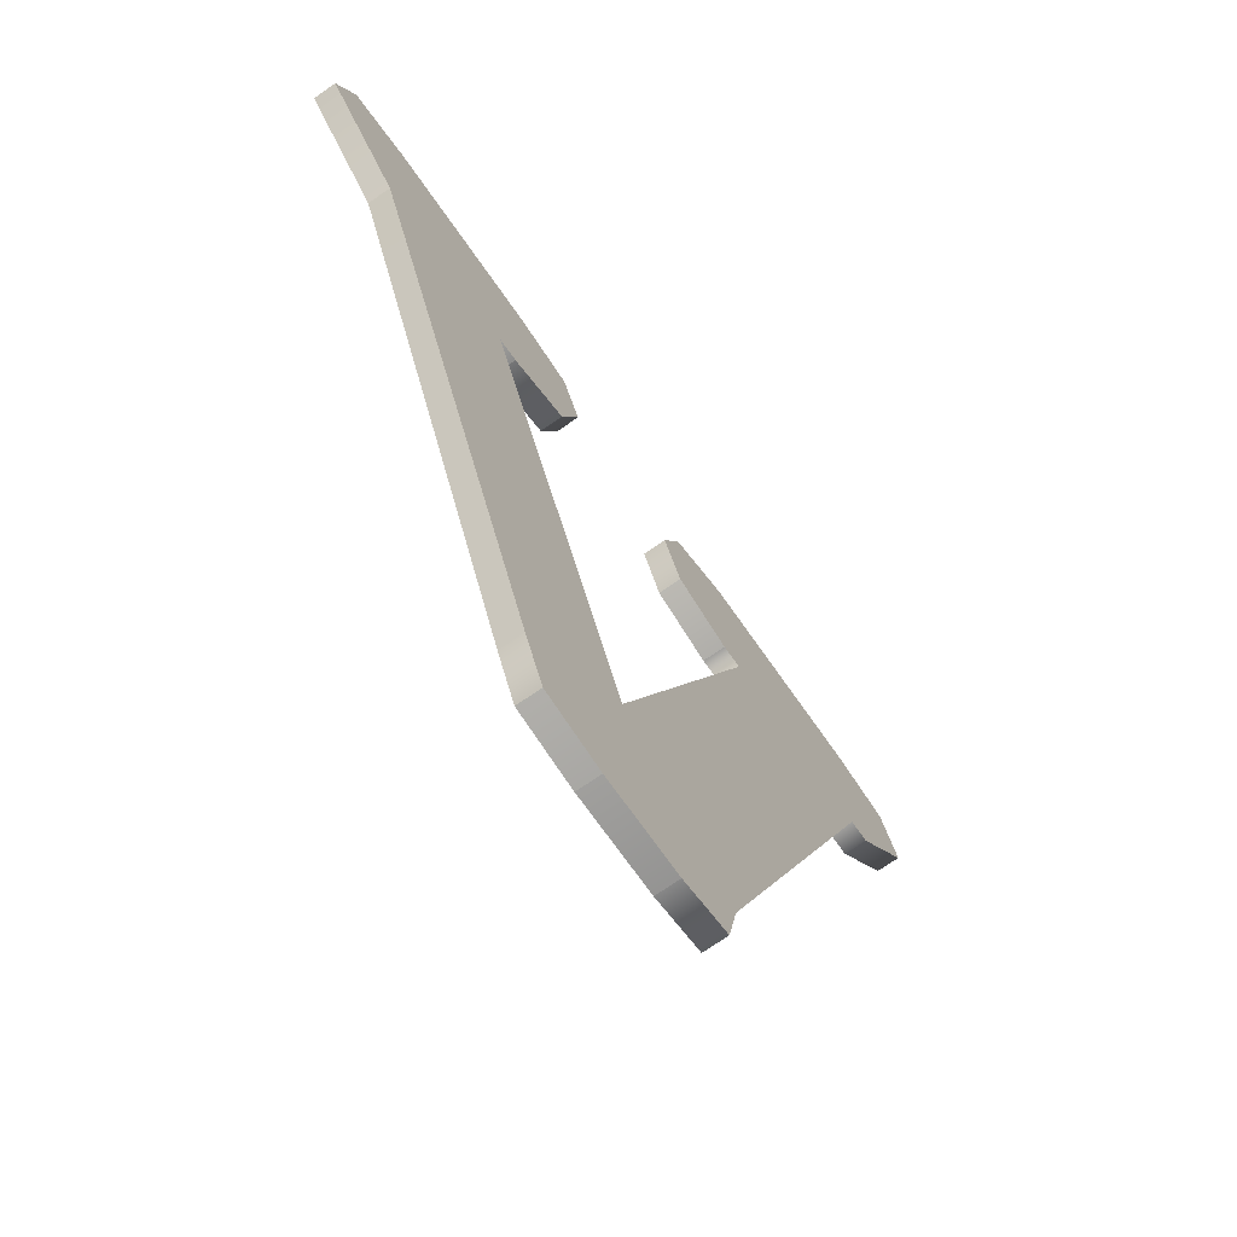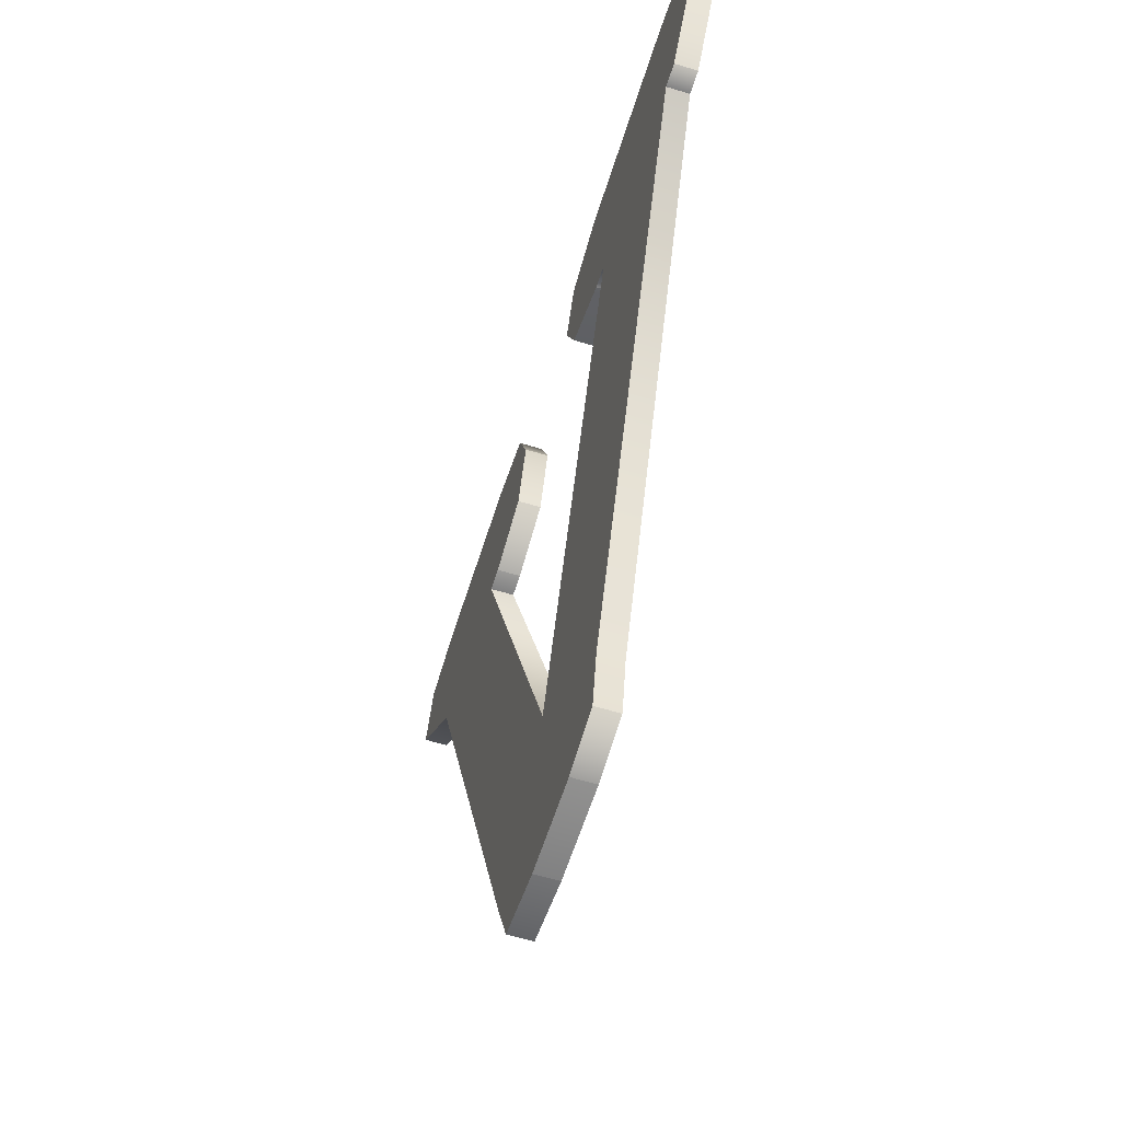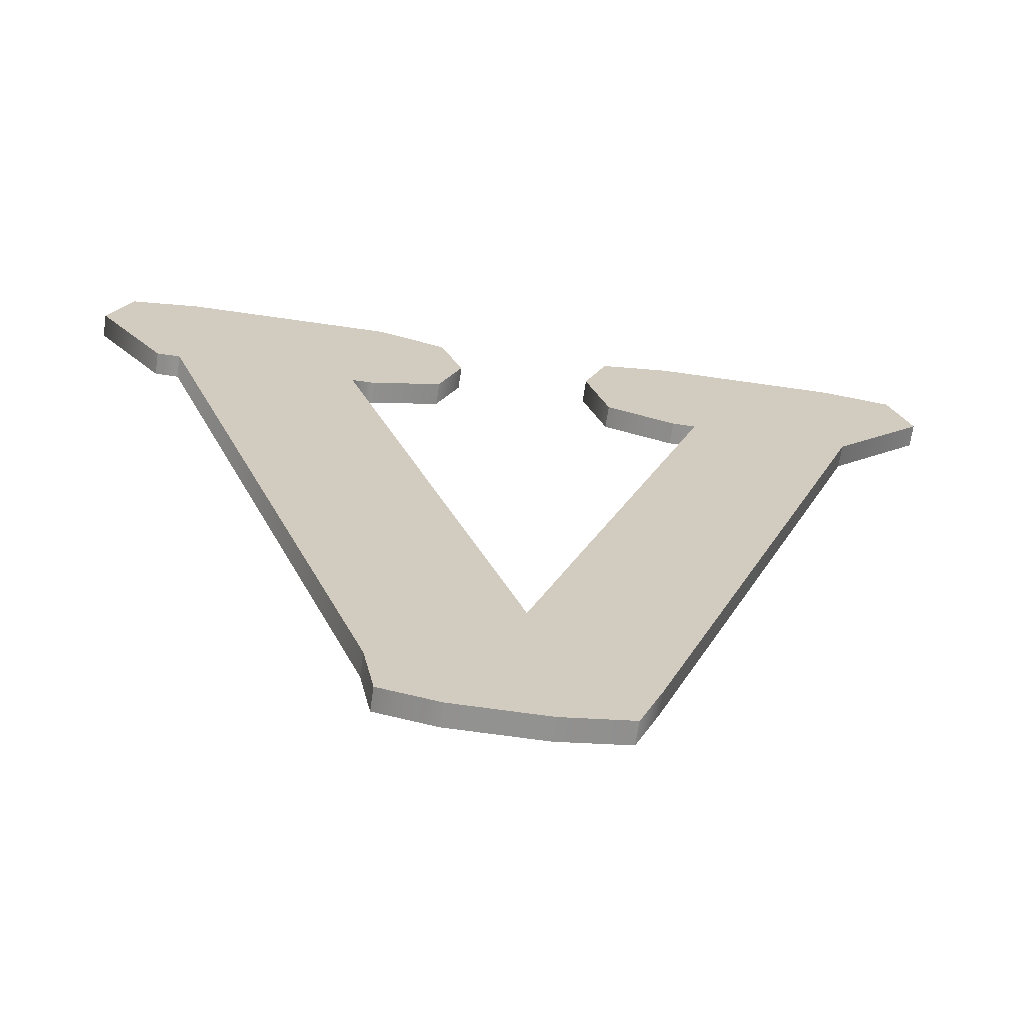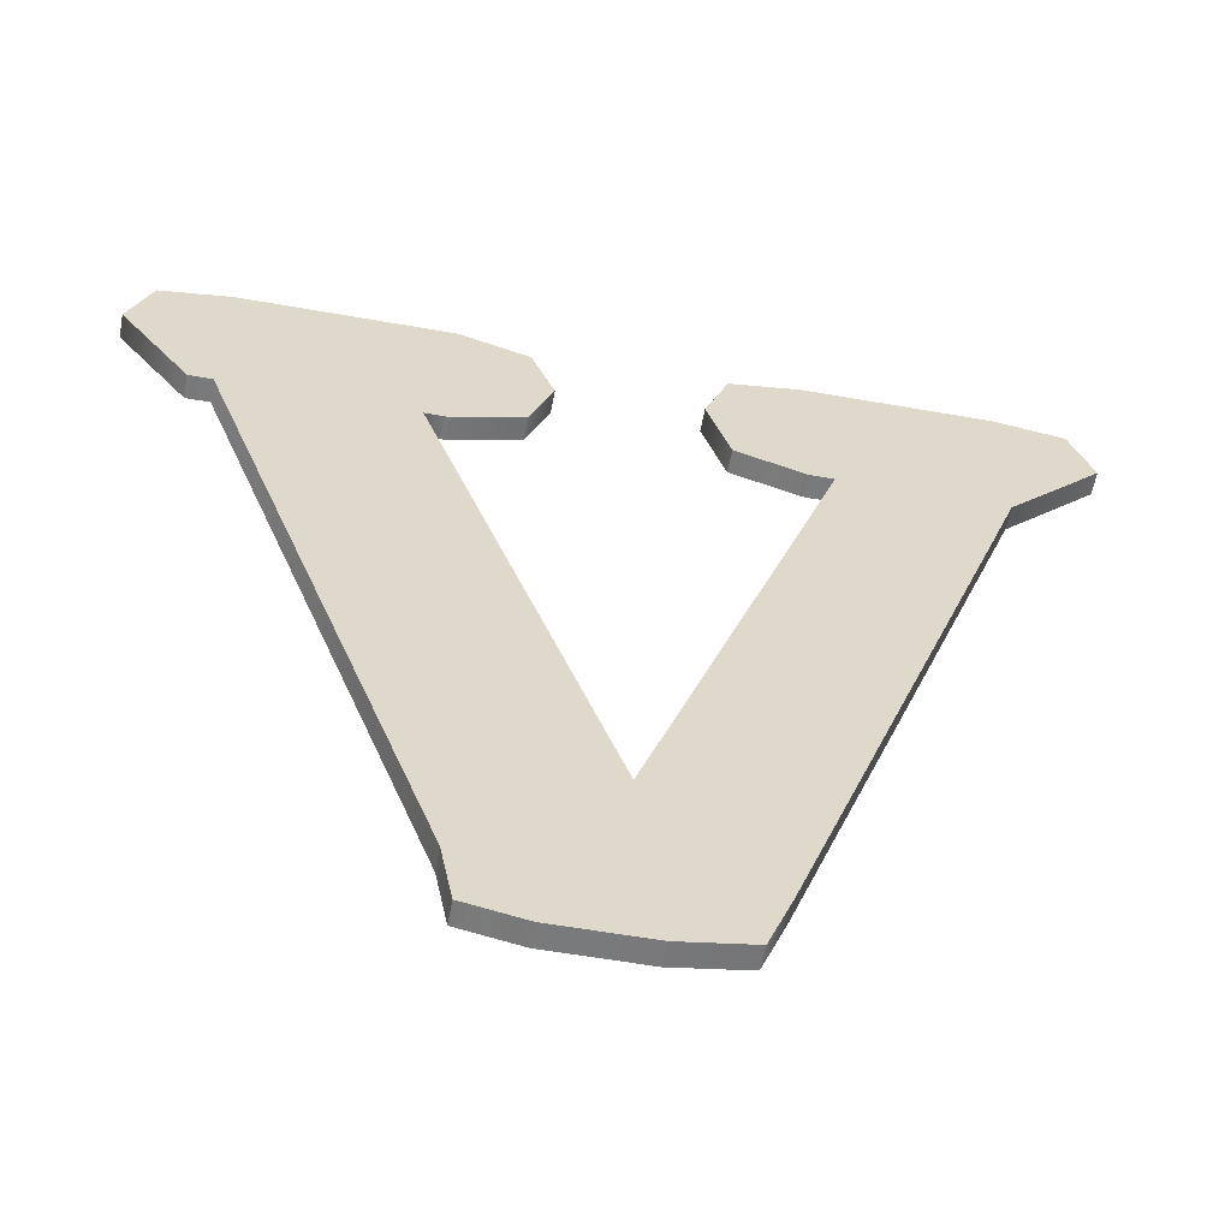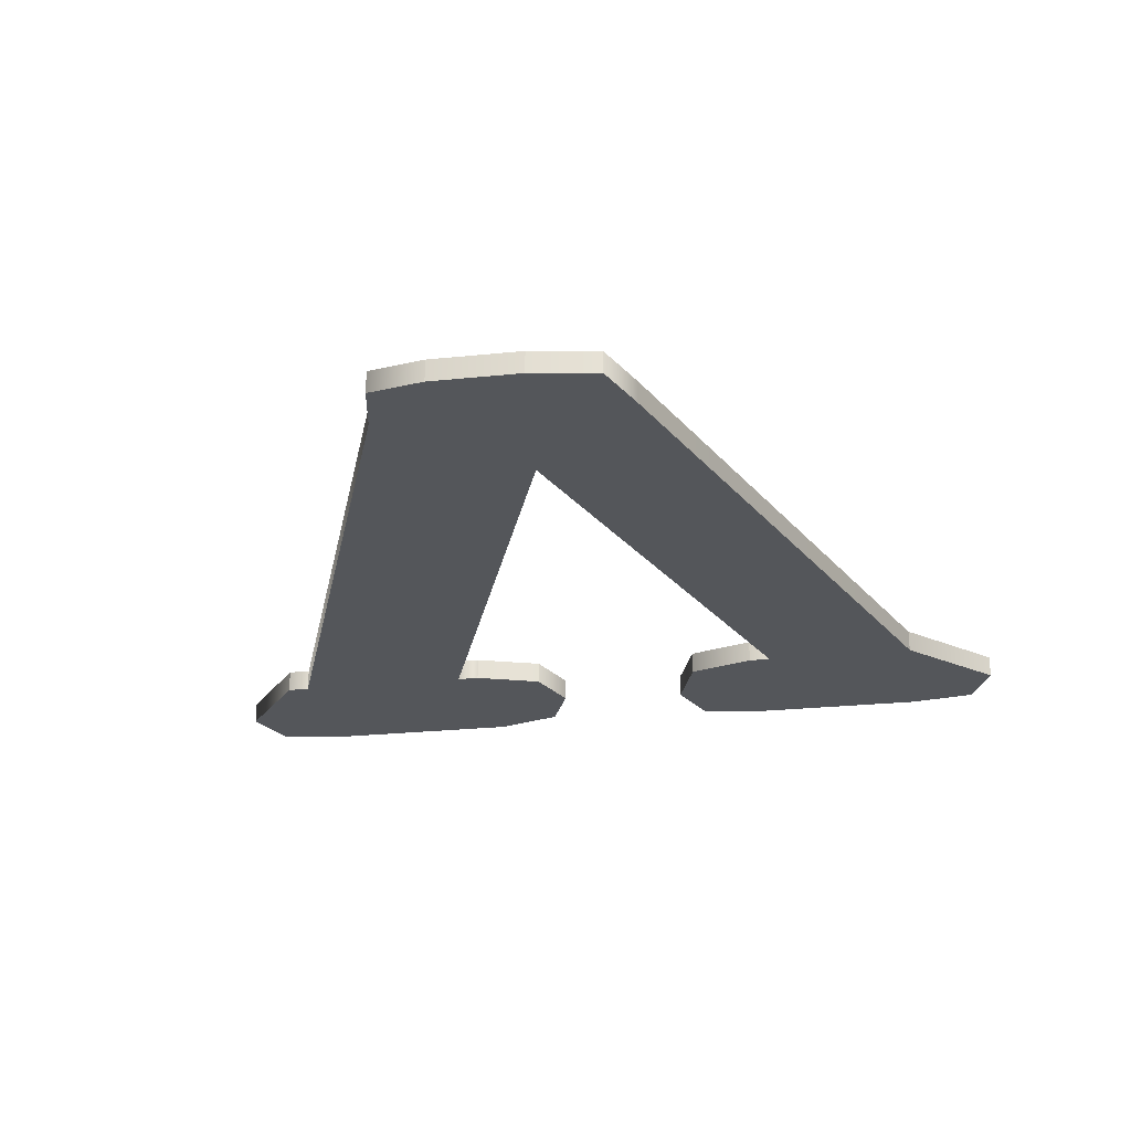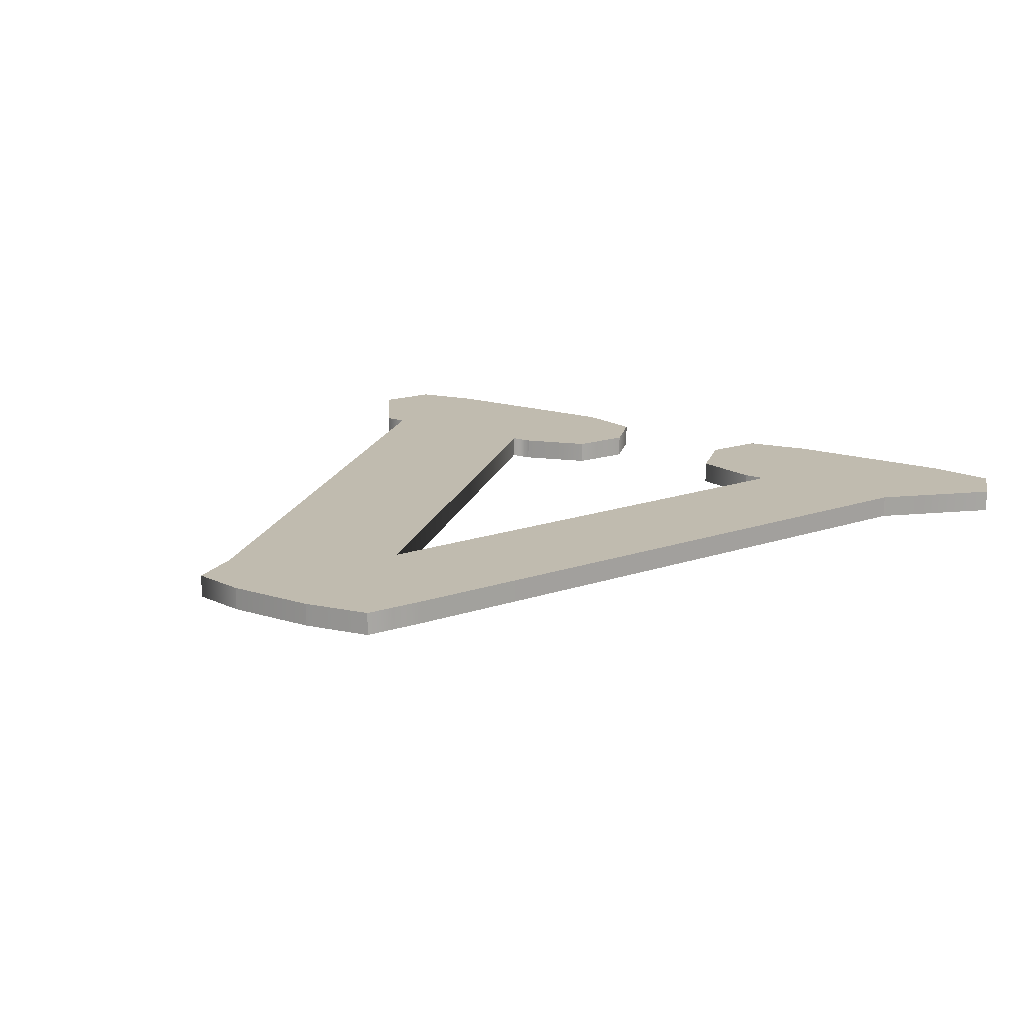
<metadata>
{"format":"obj","ext":"obj","renderer":"f3d","projection":"perspective","resolution":1024,"background":"white","views":[{"elev":-71.4,"azim":125.0,"up":"+Y"},{"elev":-60.4,"azim":-107.4,"up":"+Y"},{"elev":-66.2,"azim":-8.3,"up":"+Y"},{"elev":-57.8,"azim":-10.4,"up":"+Y"},{"elev":-25.4,"azim":9.5,"up":"+Z"},{"elev":16.0,"azim":33.6,"up":"+Z"}]}
</metadata>
<code>
v 20 8 0
v 20 8 1
v 28 30 0
v 28 30 0
v 20 8 1
v 28 30 1
v 28 30 0
v 28 30 1
v 27 30 0
v 27 30 0
v 28 30 1
v 27 30 1
v 27 30 0
v 27 30 1
v 24 31 0
v 24 31 0
v 27 30 1
v 24 31 1
v 24 31 0
v 24 31 1
v 23 34 0
v 23 34 0
v 24 31 1
v 23 34 1
v 23 34 0
v 23 34 1
v 24 36.5 0
v 24 36.5 0
v 23 34 1
v 24 36.5 1
v 24 36.5 0
v 24 36.5 1
v 27 37 0
v 27 37 0
v 24 36.5 1
v 27 37 1
v 27 37 0
v 27 37 1
v 35 37 0
v 35 37 0
v 27 37 1
v 35 37 1
v 35 37 0
v 35 37 1
v 38 36.5 0
v 38 36.5 0
v 35 37 1
v 38 36.5 1
v 38 36.5 0
v 38 36.5 1
v 39 34 0
v 39 34 0
v 38 36.5 1
v 39 34 1
v 39 34 0
v 39 34 1
v 35 30 0
v 35 30 0
v 39 34 1
v 35 30 1
v 35 30 0
v 35 30 1
v 25 3 0
v 25 3 0
v 35 30 1
v 25 3 1
v 25 3 0
v 25 3 1
v 24 0.5 0
v 24 0.5 0
v 25 3 1
v 24 0.5 1
v 24 0.5 0
v 24 0.5 1
v 21 0 0
v 21 0 0
v 24 0.5 1
v 21 0 1
v 21 0 0
v 21 0 1
v 17 0 0
v 17 0 0
v 21 0 1
v 17 0 1
v 17 0 0
v 17 0 1
v 14.5 0.5 0
v 14.5 0.5 0
v 17 0 1
v 14.5 0.5 1
v 14.5 0.5 0
v 14.5 0.5 1
v 14 3 0
v 14 3 0
v 14.5 0.5 1
v 14 3 1
v 14 3 0
v 14 3 1
v 4 30 0
v 4 30 0
v 14 3 1
v 4 30 1
v 4 30 0
v 4 30 1
v 3 30 0
v 3 30 0
v 4 30 1
v 3 30 1
v 3 30 0
v 3 30 1
v 0 34 0
v 0 34 0
v 3 30 1
v 0 34 1
v 0 34 0
v 0 34 1
v 1 36.5 0
v 1 36.5 0
v 0 34 1
v 1 36.5 1
v 1 36.5 0
v 1 36.5 1
v 4 37 0
v 4 37 0
v 1 36.5 1
v 4 37 1
v 4 37 0
v 4 37 1
v 13 37 0
v 13 37 0
v 4 37 1
v 13 37 1
v 13 37 0
v 13 37 1
v 16 36 0
v 16 36 0
v 13 37 1
v 16 36 1
v 16 36 0
v 16 36 1
v 17 33.5 0
v 17 33.5 0
v 16 36 1
v 17 33.5 1
v 17 33.5 0
v 17 33.5 1
v 16 31 0
v 16 31 0
v 17 33.5 1
v 16 31 1
v 16 31 0
v 16 31 1
v 13 30 0
v 13 30 0
v 16 31 1
v 13 30 1
v 13 30 0
v 13 30 1
v 12 30 0
v 12 30 0
v 13 30 1
v 12 30 1
v 12 30 0
v 12 30 1
v 20 8 0
v 20 8 0
v 12 30 1
v 20 8 1
v 24 36.5 1
v 39 34 1
v 38 36.5 1
v 39 34 1
v 23 34 1
v 35 30 1
v 16 36 1
v 4 37 1
v 1 36.5 1
v 1 36.5 1
v 0 34 1
v 16 36 1
v 0 34 1
v 17 33.5 1
v 16 36 1
v 0 34 1
v 3 30 1
v 17 33.5 1
v 35 30 1
v 23 34 1
v 24 31 1
v 3 30 1
v 13 30 1
v 16 31 1
v 27 37 1
v 24 36.5 1
v 38 36.5 1
v 24 36.5 1
v 23 34 1
v 39 34 1
v 3 30 1
v 16 31 1
v 17 33.5 1
v 24 0.5 1
v 14.5 0.5 1
v 21 0 1
v 28 30 1
v 20 8 1
v 25 3 1
v 35 30 1
v 24 31 1
v 27 30 1
v 16 36 1
v 13 37 1
v 4 37 1
v 20 8 1
v 14 3 1
v 25 3 1
v 14 3 1
v 14.5 0.5 1
v 24 0.5 1
v 20 8 1
v 12 30 1
v 4 30 1
v 20 8 1
v 4 30 1
v 14 3 1
v 35 37 1
v 27 37 1
v 38 36.5 1
v 14.5 0.5 1
v 17 0 1
v 21 0 1
v 14 3 1
v 24 0.5 1
v 25 3 1
v 28 30 1
v 25 3 1
v 35 30 1
v 24 36.5 0
v 38 36.5 0
v 39 34 0
v 39 34 0
v 35 30 0
v 23 34 0
v 16 36 0
v 1 36.5 0
v 4 37 0
v 1 36.5 0
v 16 36 0
v 0 34 0
v 0 34 0
v 16 36 0
v 17 33.5 0
v 0 34 0
v 17 33.5 0
v 3 30 0
v 35 30 0
v 24 31 0
v 23 34 0
v 3 30 0
v 16 31 0
v 13 30 0
v 27 37 0
v 38 36.5 0
v 24 36.5 0
v 24 36.5 0
v 39 34 0
v 23 34 0
v 3 30 0
v 17 33.5 0
v 16 31 0
v 24 0.5 0
v 21 0 0
v 14.5 0.5 0
v 28 30 0
v 25 3 0
v 20 8 0
v 35 30 0
v 27 30 0
v 24 31 0
v 16 36 0
v 4 37 0
v 13 37 0
v 20 8 0
v 25 3 0
v 14 3 0
v 14 3 0
v 24 0.5 0
v 14.5 0.5 0
v 20 8 0
v 4 30 0
v 12 30 0
v 20 8 0
v 14 3 0
v 4 30 0
v 35 37 0
v 38 36.5 0
v 27 37 0
v 14.5 0.5 0
v 21 0 0
v 17 0 0
v 14 3 0
v 25 3 0
v 24 0.5 0
v 28 30 0
v 35 30 0
v 25 3 0
f 1 2 3
f 4 5 6
f 7 8 9
f 10 11 12
f 13 14 15
f 16 17 18
f 19 20 21
f 22 23 24
f 25 26 27
f 28 29 30
f 31 32 33
f 34 35 36
f 37 38 39
f 40 41 42
f 43 44 45
f 46 47 48
f 49 50 51
f 52 53 54
f 55 56 57
f 58 59 60
f 61 62 63
f 64 65 66
f 67 68 69
f 70 71 72
f 73 74 75
f 76 77 78
f 79 80 81
f 82 83 84
f 85 86 87
f 88 89 90
f 91 92 93
f 94 95 96
f 97 98 99
f 100 101 102
f 103 104 105
f 106 107 108
f 109 110 111
f 112 113 114
f 115 116 117
f 118 119 120
f 121 122 123
f 124 125 126
f 127 128 129
f 130 131 132
f 133 134 135
f 136 137 138
f 139 140 141
f 142 143 144
f 145 146 147
f 148 149 150
f 151 152 153
f 154 155 156
f 157 158 159
f 160 161 162
f 163 164 165
f 166 167 168
f 169 170 171
f 172 173 174
f 175 176 177
f 178 179 180
f 181 182 183
f 184 185 186
f 187 188 189
f 190 191 192
f 193 194 195
f 196 197 198
f 199 200 201
f 202 203 204
f 205 206 207
f 208 209 210
f 211 212 213
f 214 215 216
f 217 218 219
f 220 221 222
f 223 224 225
f 226 227 228
f 229 230 231
f 232 233 234
f 235 236 237
f 238 239 240
f 241 242 243
f 244 245 246
f 247 248 249
f 250 251 252
f 253 254 255
f 256 257 258
f 259 260 261
f 262 263 264
f 265 266 267
f 268 269 270
f 271 272 273
f 274 275 276
f 277 278 279
f 280 281 282
f 283 284 285
f 286 287 288
f 289 290 291
f 292 293 294
f 295 296 297
f 298 299 300
f 301 302 303
f 304 305 306

</code>
